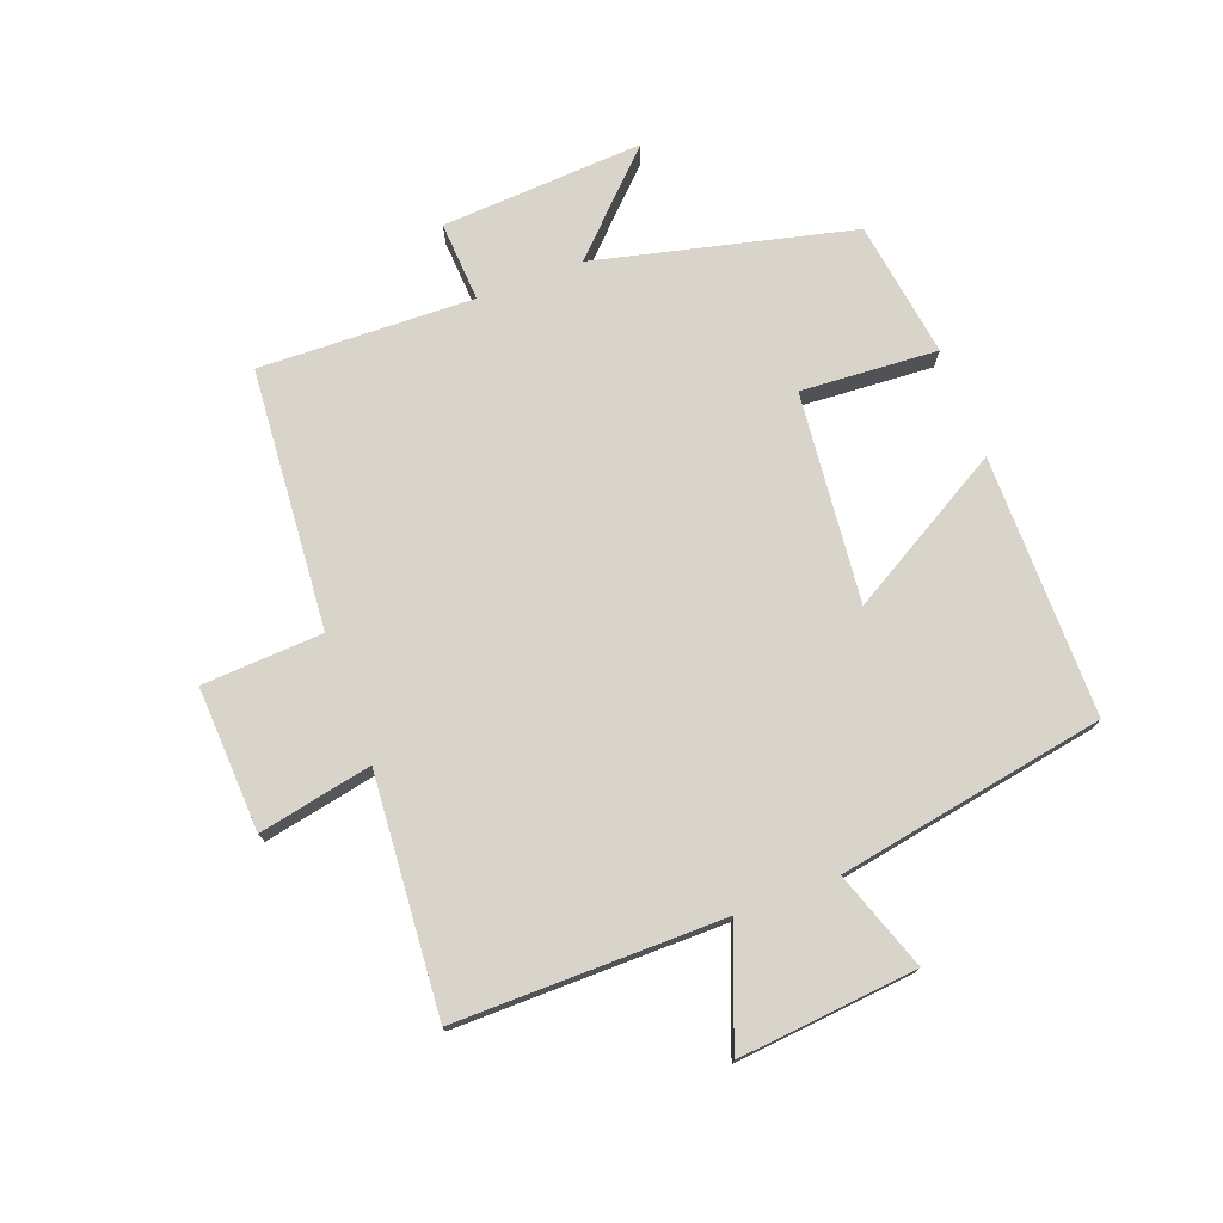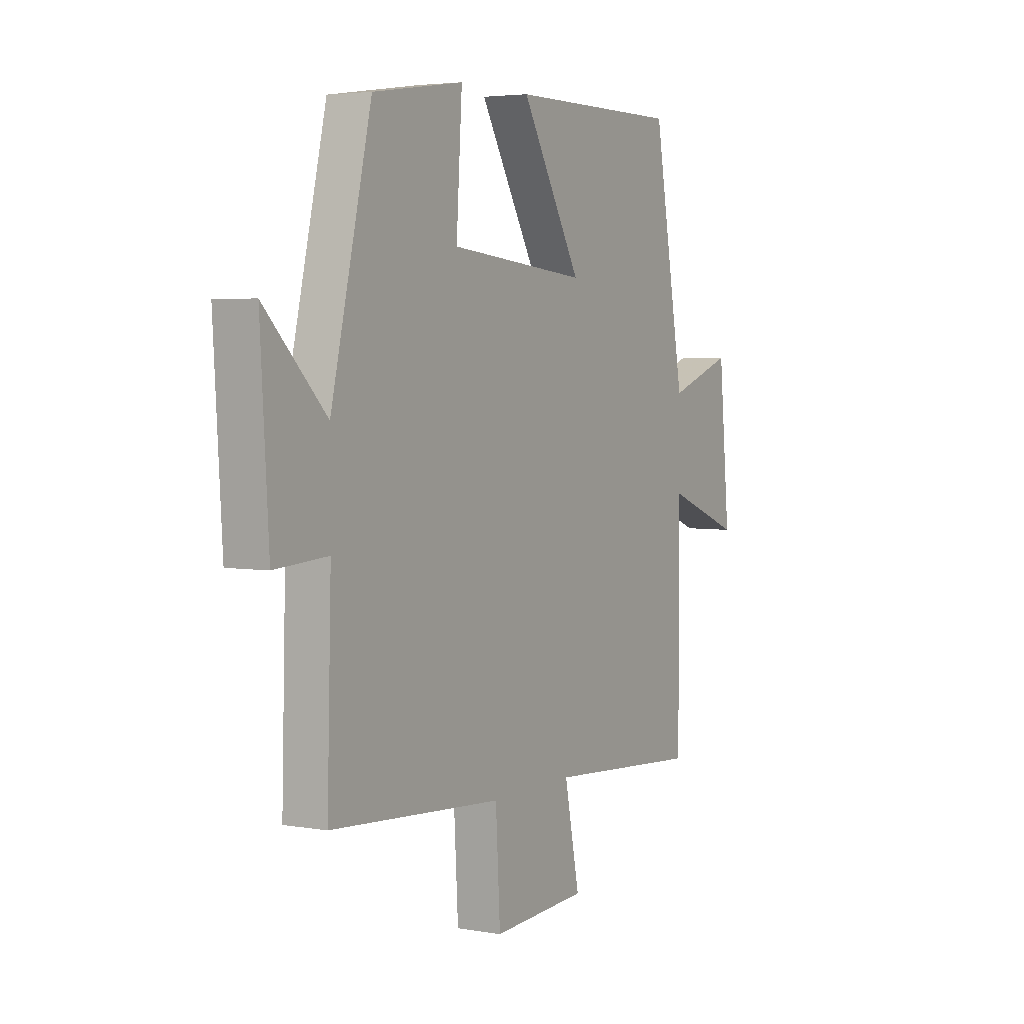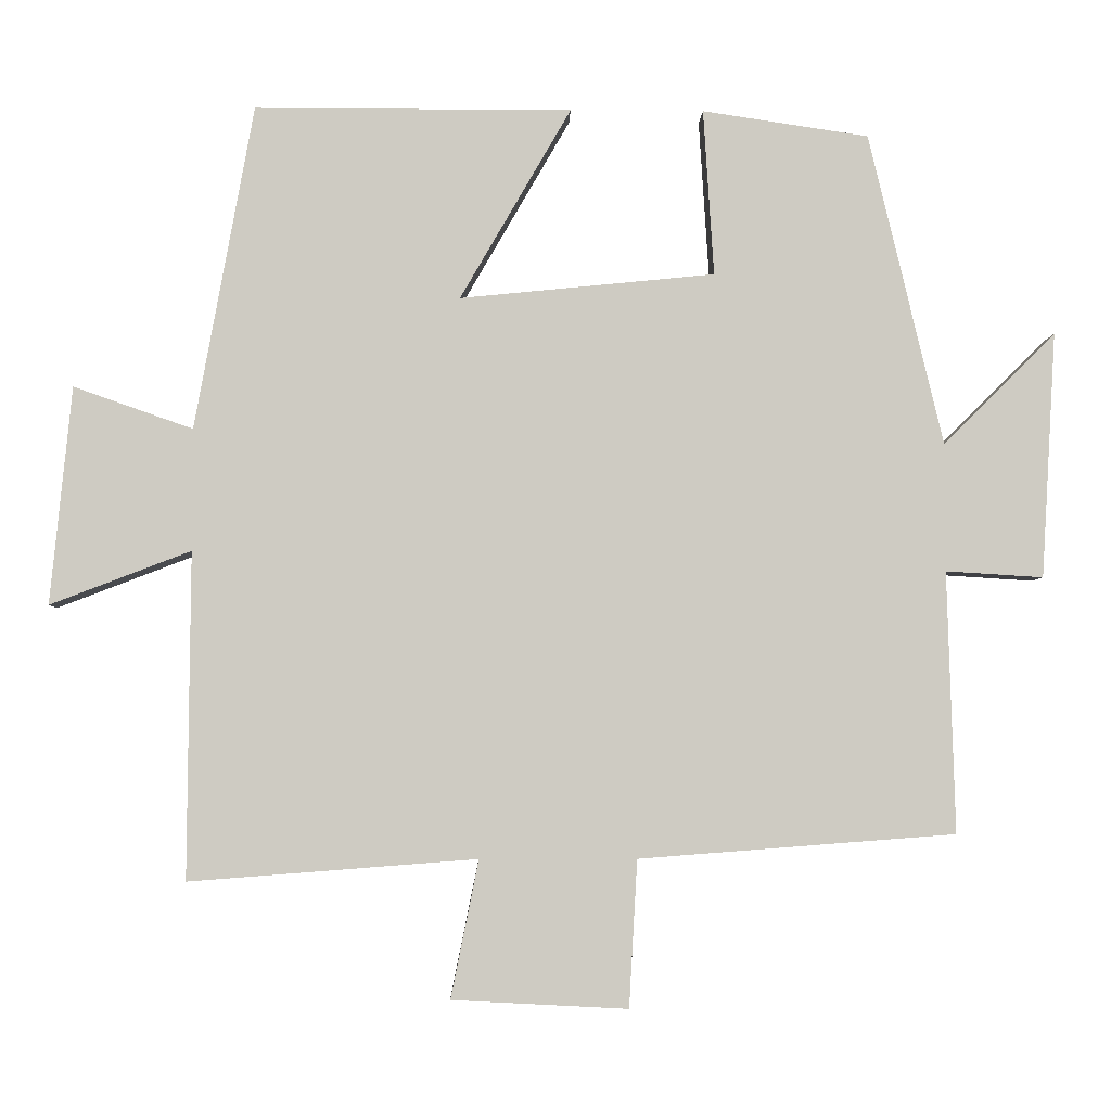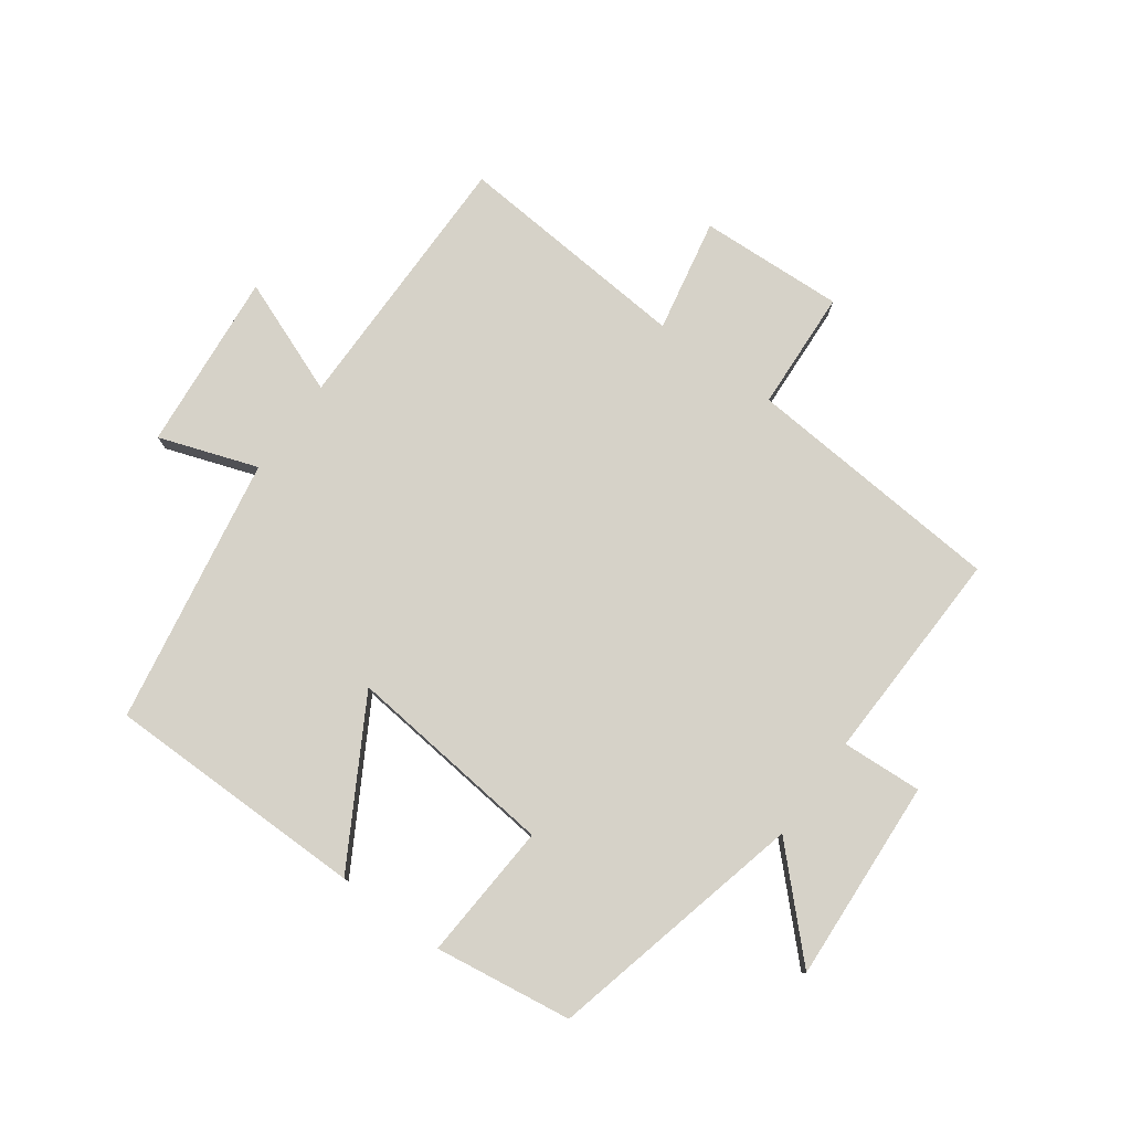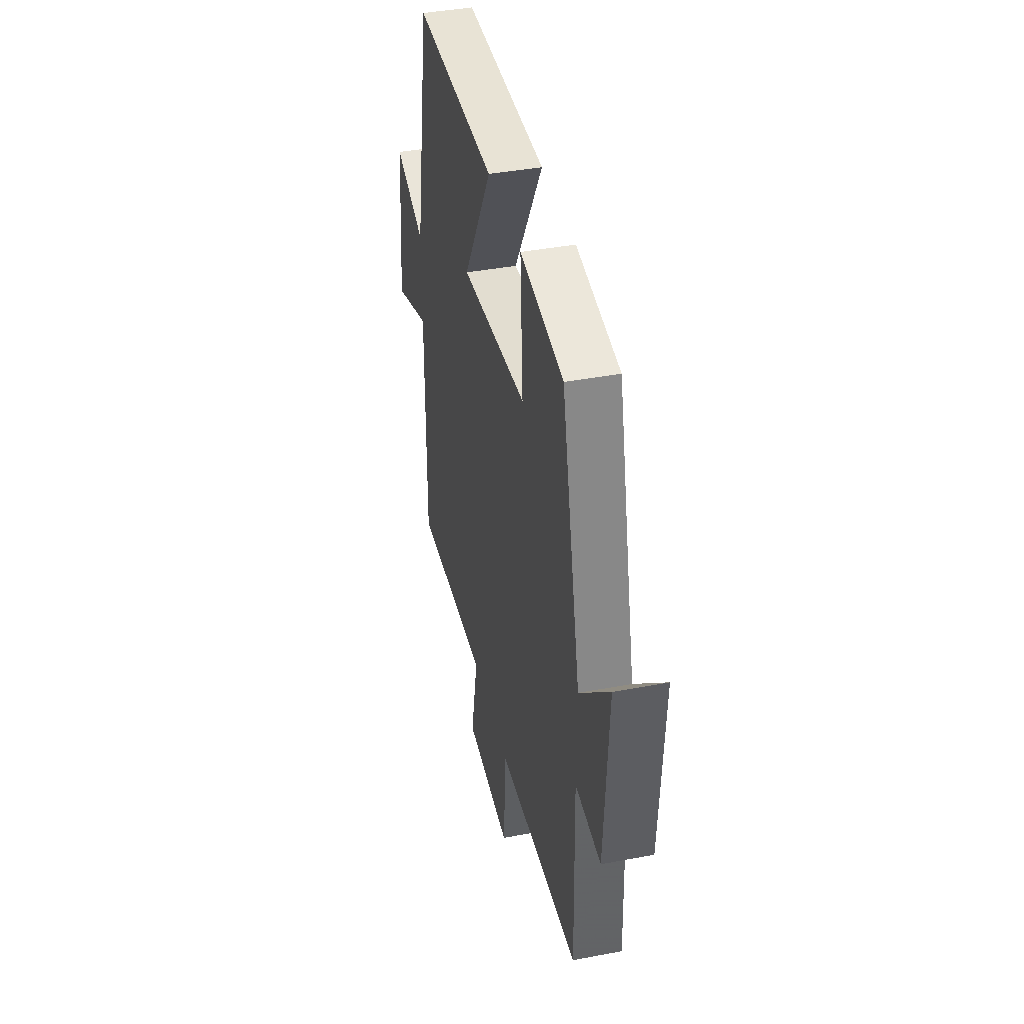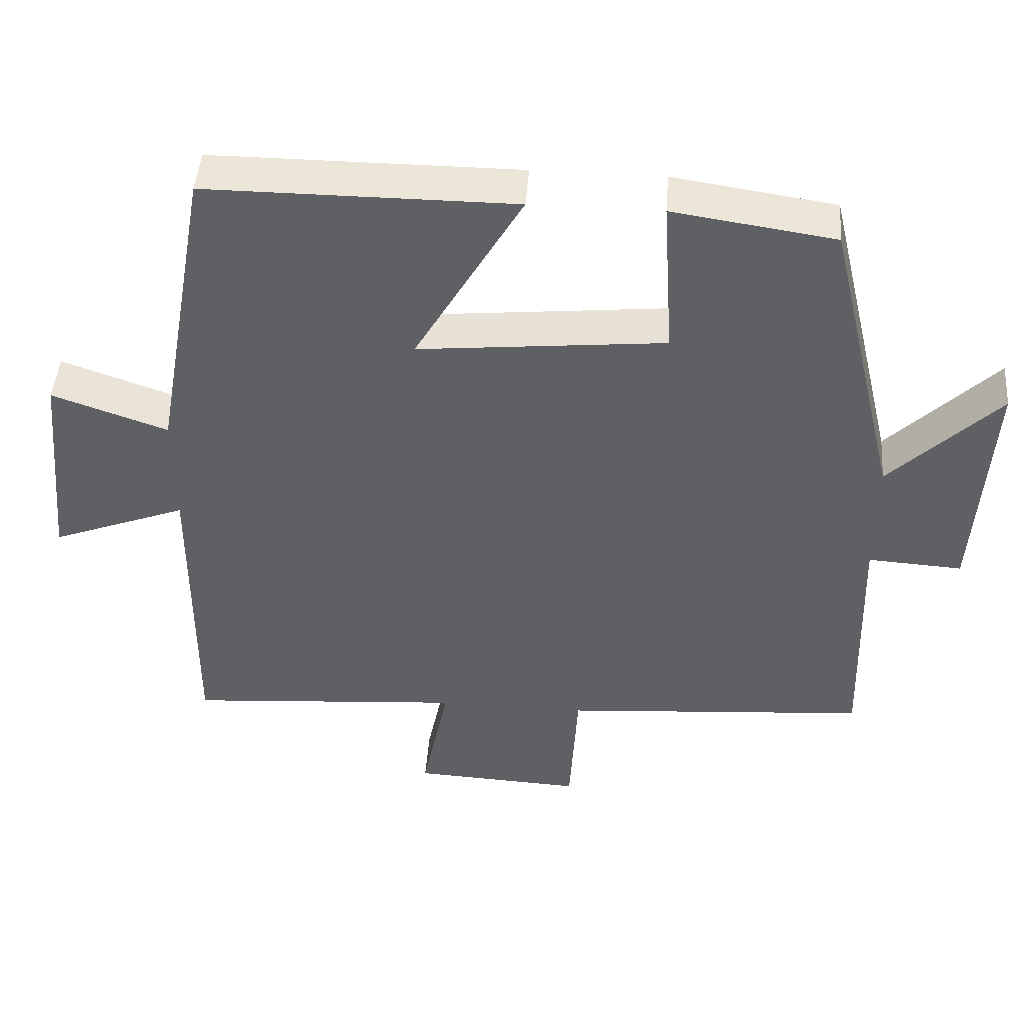
<metadata>
{"format":"obj","ext":"obj","renderer":"f3d","projection":"perspective","resolution":1024,"background":"white","views":[{"elev":75.0,"azim":-110.5,"up":"+Y"},{"elev":4.0,"azim":119.9,"up":"+Z"},{"elev":-4.4,"azim":-1.6,"up":"+Z"},{"elev":78.4,"azim":36.2,"up":"+Y"},{"elev":41.1,"azim":77.0,"up":"+Z"},{"elev":46.1,"azim":4.3,"up":"+Z"}]}
</metadata>
<code>
v -0.422 0.07 0.5
v 0.001 0.07 0.5
v -0.147 0.07 0.244
v 0.193 0.07 0.278
v 0.179 0.07 0.5
v 0.401 0.07 0.467
v 0.5 0.07 0.05
v 0.65 0.07 0.2
v 0.63 0.07 -0.128
v 0.5 0.07 -0.12
v 0.51 0.07 -0.468
v 0.088 0.07 -0.5
v 0.077 0.07 -0.695
v -0.157 0.07 -0.683
v -0.12 0.07 -0.5
v -0.503 0.07 -0.529
v -0.5 0.07 -0.095
v -0.687 0.07 -0.167
v -0.659 0.07 0.123
v -0.5 0.07 0.067
v -0.422 0 0.5
v 0.001 0 0.5
v -0.147 0 0.244
v 0.193 0 0.278
v 0.179 0 0.5
v 0.401 0 0.467
v 0.5 0 0.05
v 0.65 0 0.2
v 0.63 0 -0.128
v 0.5 0 -0.12
v 0.51 0 -0.468
v 0.088 0 -0.5
v 0.077 0 -0.695
v -0.157 0 -0.683
v -0.12 0 -0.5
v -0.503 0 -0.529
v -0.5 0 -0.095
v -0.687 0 -0.167
v -0.659 0 0.123
v -0.5 0 0.067
f 17 18 19 20
f 17 20 1 2
f 15 16 17
f 12 13 14 15
f 10 11 12 15
f 10 15 17
f 7 8 9 10
f 4 5 6 7
f 3 4 7 10
f 17 2 3
f 3 10 17
f 40 39 38 37
f 22 21 40 37
f 37 36 35
f 35 34 33 32
f 35 32 31 30
f 37 35 30
f 30 29 28 27
f 27 26 25 24
f 30 27 24 23
f 23 22 37
f 37 30 23
f 1 21 22 2
f 2 22 23 3
f 3 23 24 4
f 4 24 25 5
f 5 25 26 6
f 6 26 27 7
f 7 27 28 8
f 8 28 29 9
f 9 29 30 10
f 10 30 31 11
f 11 31 32 12
f 12 32 33 13
f 13 33 34 14
f 14 34 35 15
f 15 35 36 16
f 16 36 37 17
f 17 37 38 18
f 18 38 39 19
f 19 39 40 20
f 20 40 21 1

</code>
